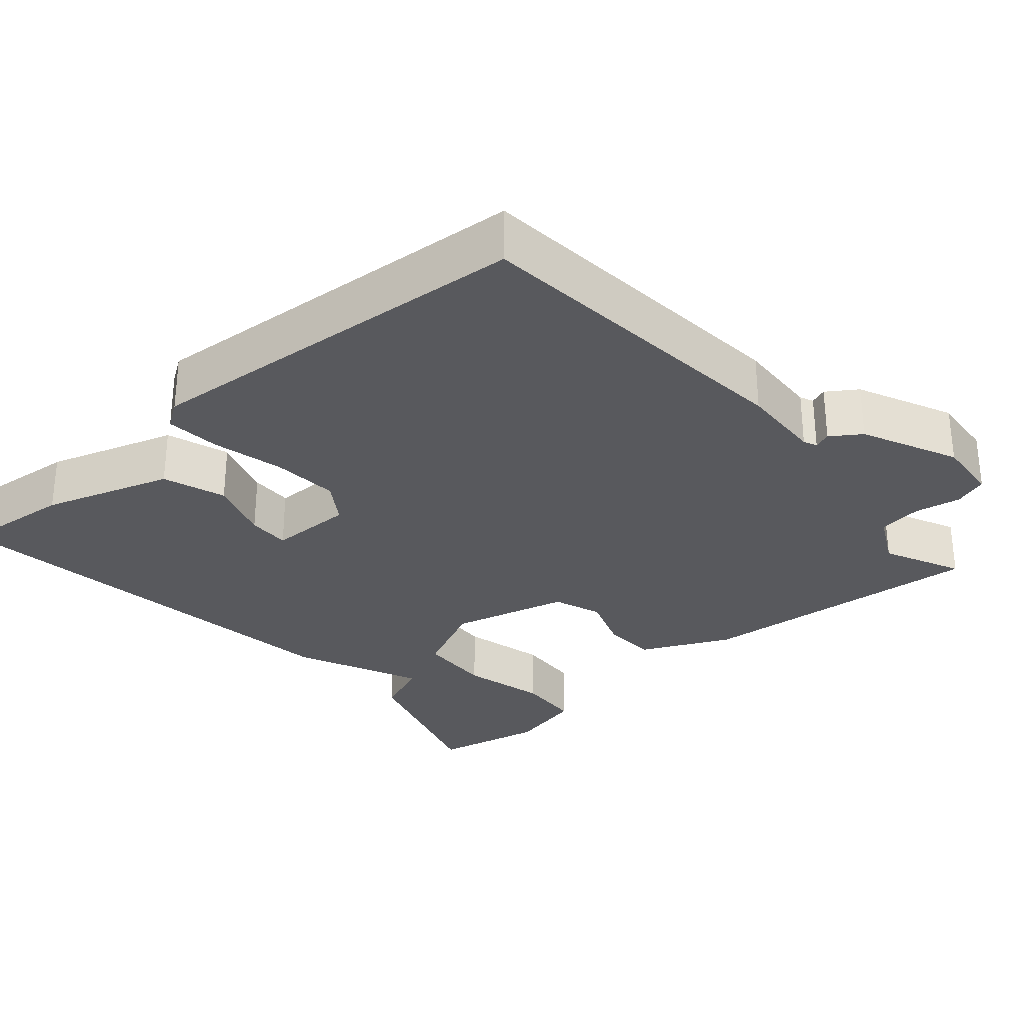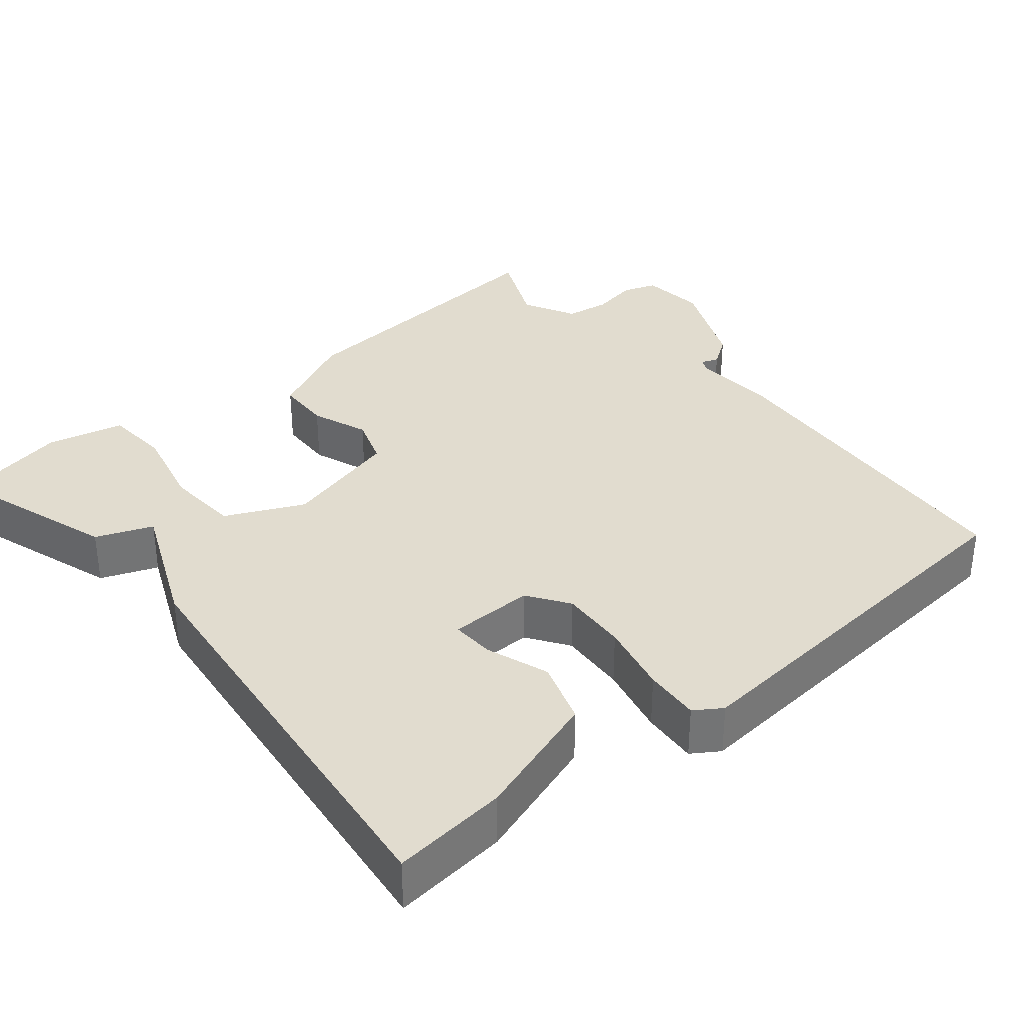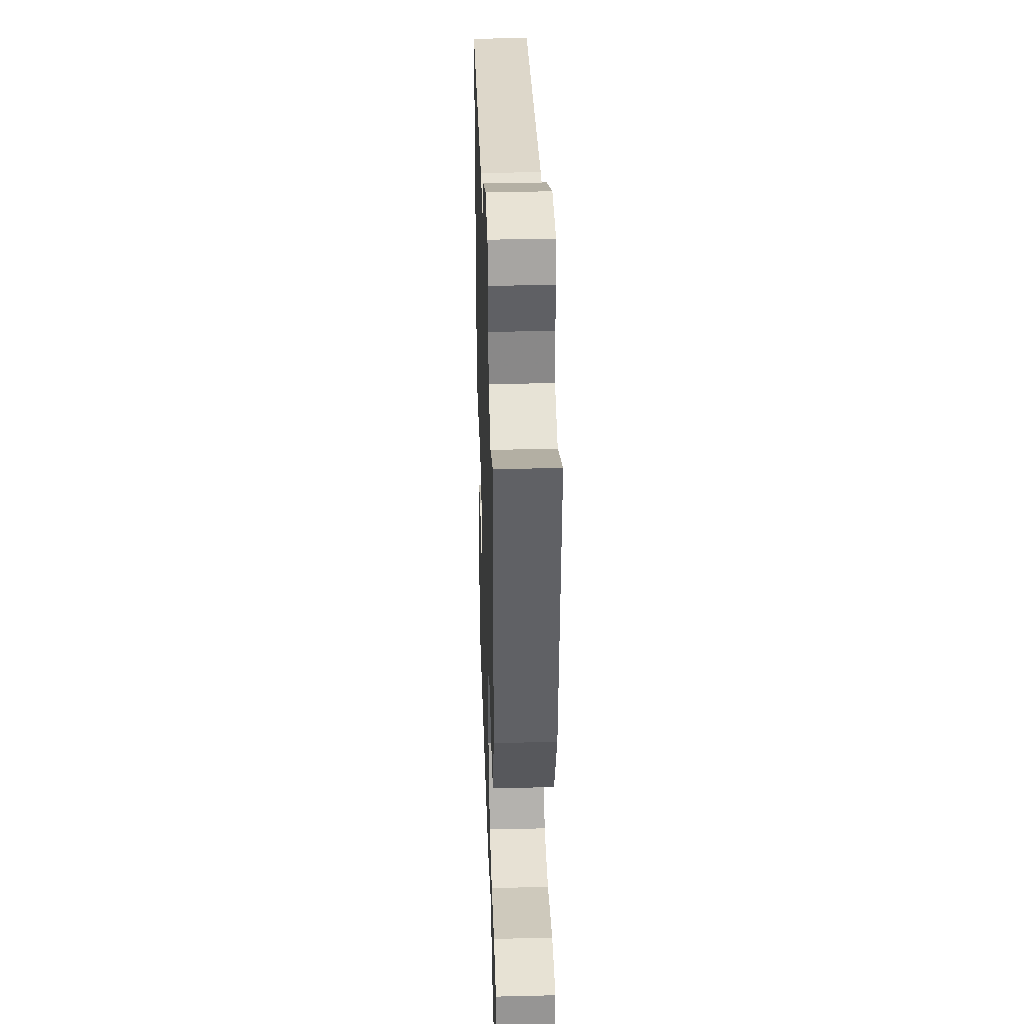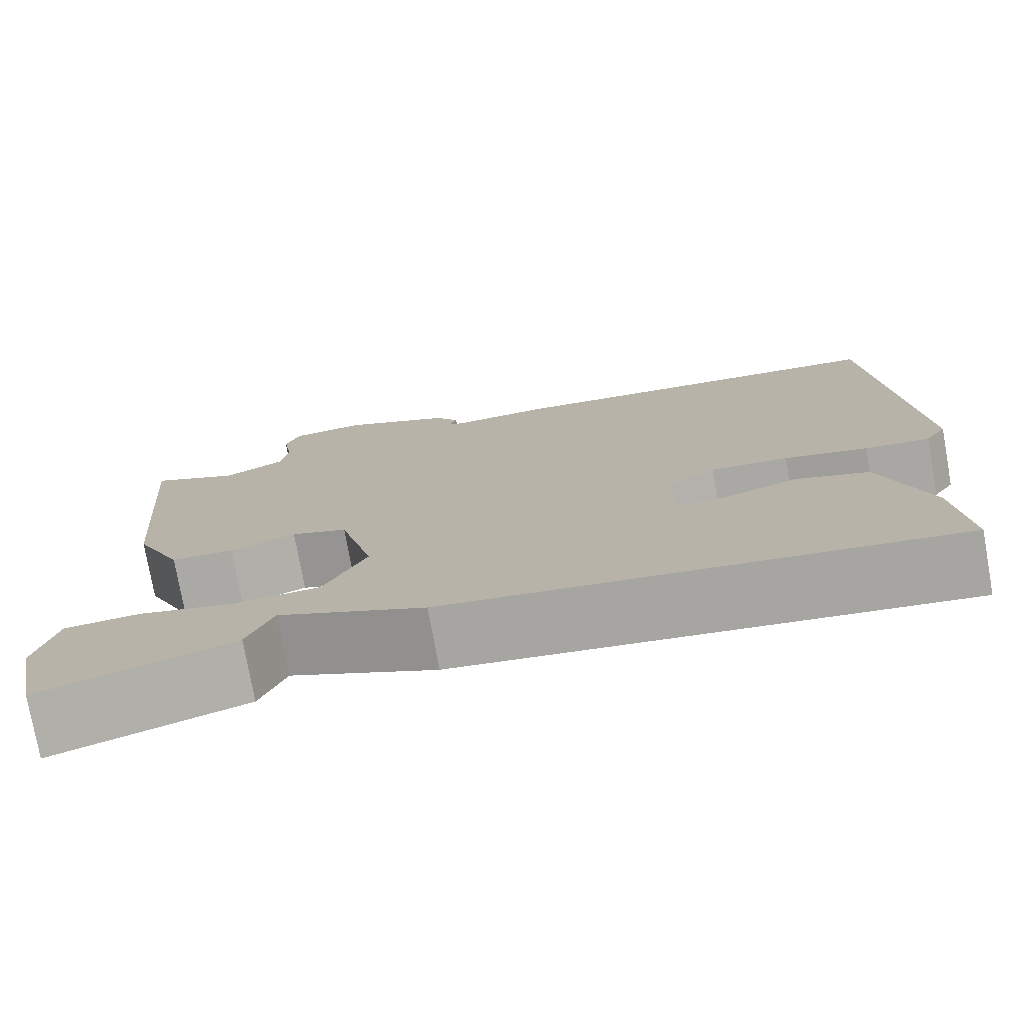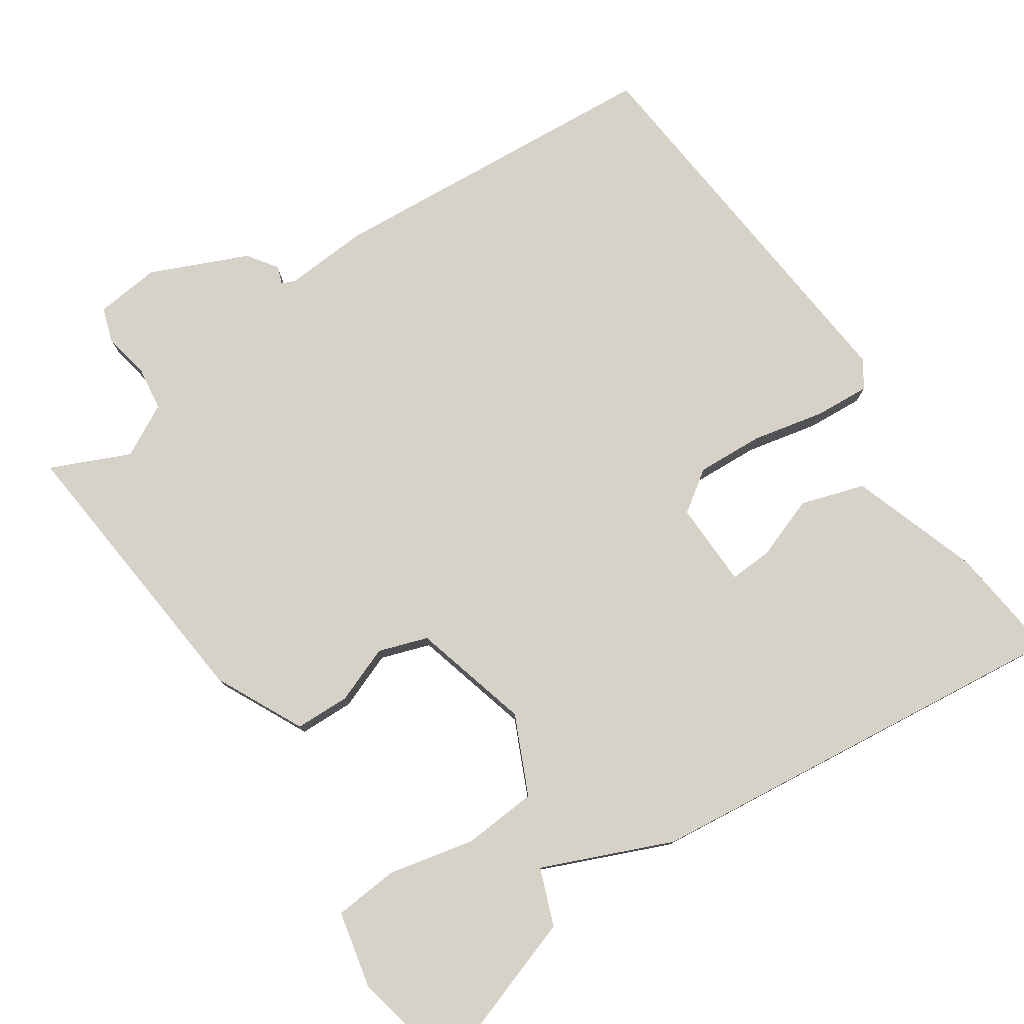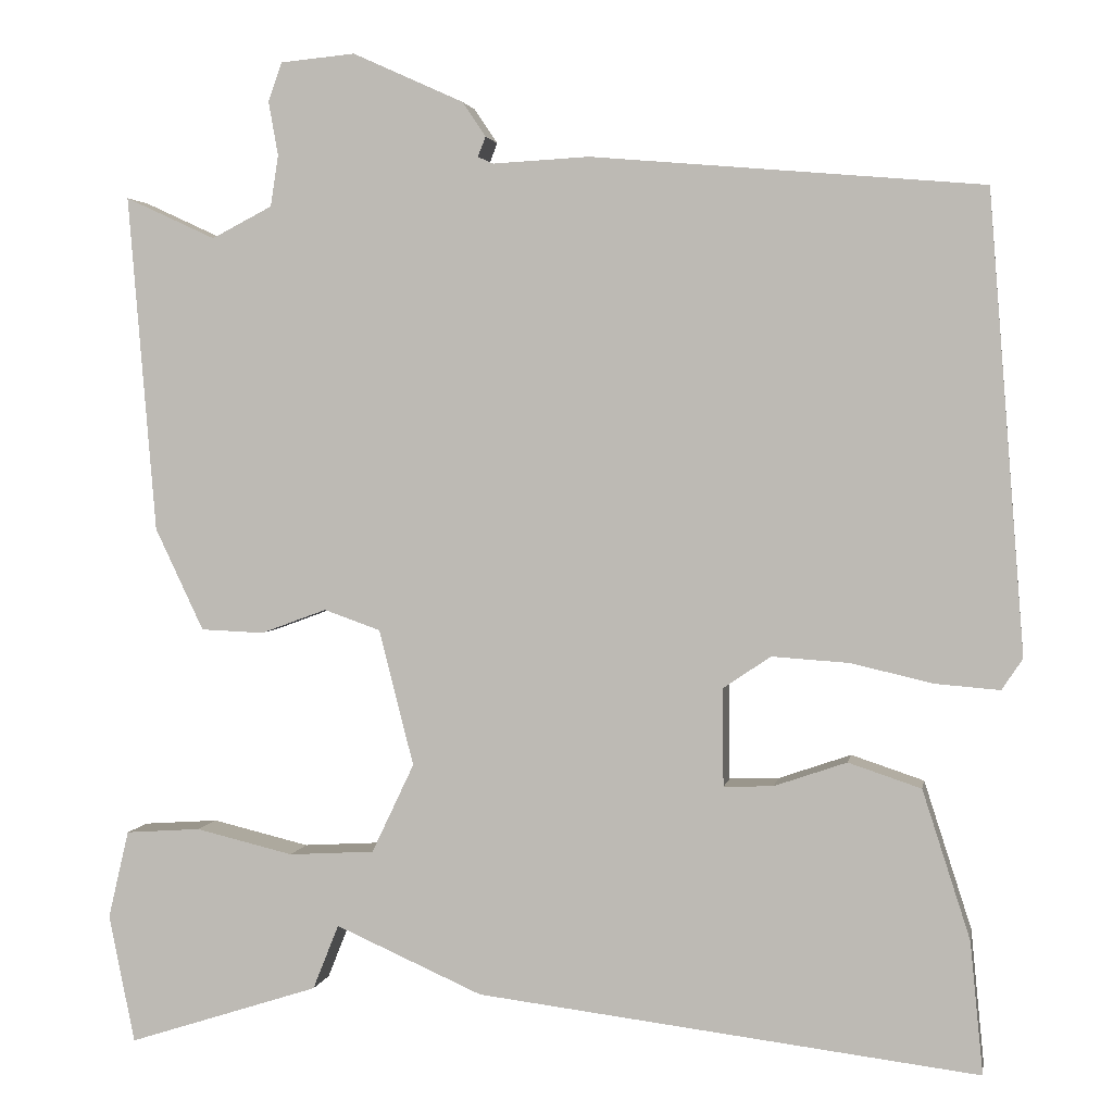
<metadata>
{"format":"obj","ext":"obj","renderer":"f3d","projection":"perspective","resolution":1024,"background":"white","views":[{"elev":-29.9,"azim":-48.9,"up":"+Y"},{"elev":34.4,"azim":-130.2,"up":"+Y"},{"elev":35.9,"azim":88.2,"up":"+Z"},{"elev":-76.4,"azim":-169.8,"up":"+Z"},{"elev":78.3,"azim":145.3,"up":"+Y"},{"elev":2.8,"azim":-170.2,"up":"+Z"}]}
</metadata>
<code>
v 0.5 0.07 -0.5
v 0.279 0.07 -0.429
v 0.249 0.07 -0.354
v 0.079 0.07 -0.429
v -0.5 0.07 -0.5
v -0.485 0.07 -0.347
v -0.43 0.07 -0.176
v -0.346 0.07 -0.148
v -0.262 0.07 -0.177
v -0.205 0.07 -0.179
v -0.204 0.07 -0.066
v -0.259 0.07 -0.029
v -0.348 0.07 -0.035
v -0.443 0.07 -0.057
v -0.517 0.07 -0.063
v -0.541 0.07 -0.027
v -0.5 0.07 0.5
v -0.049 0.07 0.539
v 0.062 0.07 0.533
v 0.08 0.07 0.541
v 0.071 0.07 0.564
v 0.098 0.07 0.604
v 0.226 0.07 0.662
v 0.312 0.07 0.654
v 0.328 0.07 0.609
v 0.317 0.07 0.547
v 0.326 0.07 0.488
v 0.396 0.07 0.452
v 0.5 0.07 0.5
v 0.468 0.07 0.111
v 0.412 0.07 -0.007
v 0.339 0.07 -0.01
v 0.263 0.07 0.018
v 0.198 0.07 -0.005
v 0.158 0.07 -0.162
v 0.207 0.07 -0.265
v 0.306 0.07 -0.271
v 0.419 0.07 -0.244
v 0.506 0.07 -0.25
v 0.53 0.07 -0.352
v 0.5 0 -0.5
v 0.279 0 -0.429
v 0.249 0 -0.354
v 0.079 0 -0.429
v -0.5 0 -0.5
v -0.485 0 -0.347
v -0.43 0 -0.176
v -0.346 0 -0.148
v -0.262 0 -0.177
v -0.205 0 -0.179
v -0.204 0 -0.066
v -0.259 0 -0.029
v -0.348 0 -0.035
v -0.443 0 -0.057
v -0.517 0 -0.063
v -0.541 0 -0.027
v -0.5 0 0.5
v -0.049 0 0.539
v 0.062 0 0.533
v 0.08 0 0.541
v 0.071 0 0.564
v 0.098 0 0.604
v 0.226 0 0.662
v 0.312 0 0.654
v 0.328 0 0.609
v 0.317 0 0.547
v 0.326 0 0.488
v 0.396 0 0.452
v 0.5 0 0.5
v 0.468 0 0.111
v 0.412 0 -0.007
v 0.339 0 -0.01
v 0.263 0 0.018
v 0.198 0 -0.005
v 0.158 0 -0.162
v 0.207 0 -0.265
v 0.306 0 -0.271
v 0.419 0 -0.244
v 0.506 0 -0.25
v 0.53 0 -0.352
f 1 2 3
f 40 1 3
f 39 40 3
f 38 39 3
f 37 38 3
f 4 5 6
f 3 4 6
f 37 3 6
f 36 37 6
f 35 36 6
f 34 35 6
f 31 32 33
f 30 31 33
f 29 30 33
f 28 29 33
f 27 28 33 34
f 26 27 34
f 24 25 26
f 23 24 26
f 22 23 26
f 21 22 26
f 20 21 26
f 19 20 26 34
f 17 18 19
f 16 17 19
f 15 16 19
f 14 15 19
f 13 14 19
f 12 13 19
f 11 12 19 34
f 10 11 34
f 6 7 8 9
f 6 9 10
f 6 10 34
f 43 42 41
f 43 41 80
f 43 80 79
f 43 79 78
f 43 78 77
f 46 45 44
f 46 44 43
f 46 43 77
f 46 77 76
f 46 76 75
f 46 75 74
f 73 72 71
f 73 71 70
f 73 70 69
f 73 69 68
f 74 73 68 67
f 74 67 66
f 66 65 64
f 66 64 63
f 66 63 62
f 66 62 61
f 66 61 60
f 74 66 60 59
f 59 58 57
f 59 57 56
f 59 56 55
f 59 55 54
f 59 54 53
f 59 53 52
f 74 59 52 51
f 74 51 50
f 49 48 47 46
f 50 49 46
f 74 50 46
f 1 41 42 2
f 2 42 43 3
f 3 43 44 4
f 4 44 45 5
f 5 45 46 6
f 6 46 47 7
f 7 47 48 8
f 8 48 49 9
f 9 49 50 10
f 10 50 51 11
f 11 51 52 12
f 12 52 53 13
f 13 53 54 14
f 14 54 55 15
f 15 55 56 16
f 16 56 57 17
f 17 57 58 18
f 18 58 59 19
f 19 59 60 20
f 20 60 61 21
f 21 61 62 22
f 22 62 63 23
f 23 63 64 24
f 24 64 65 25
f 25 65 66 26
f 26 66 67 27
f 27 67 68 28
f 28 68 69 29
f 29 69 70 30
f 30 70 71 31
f 31 71 72 32
f 32 72 73 33
f 33 73 74 34
f 34 74 75 35
f 35 75 76 36
f 36 76 77 37
f 37 77 78 38
f 38 78 79 39
f 39 79 80 40
f 40 80 41 1

</code>
